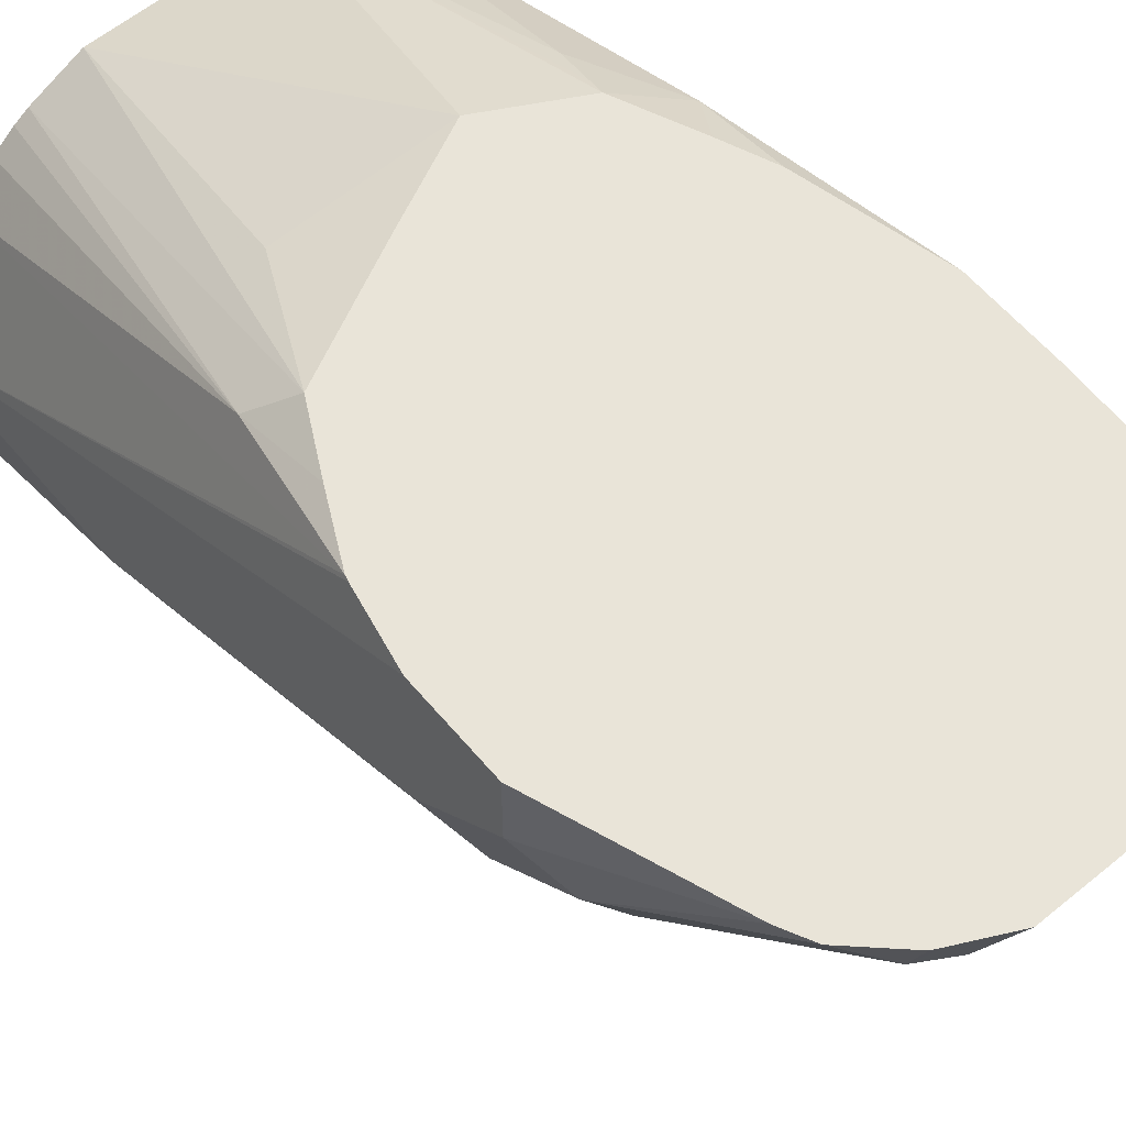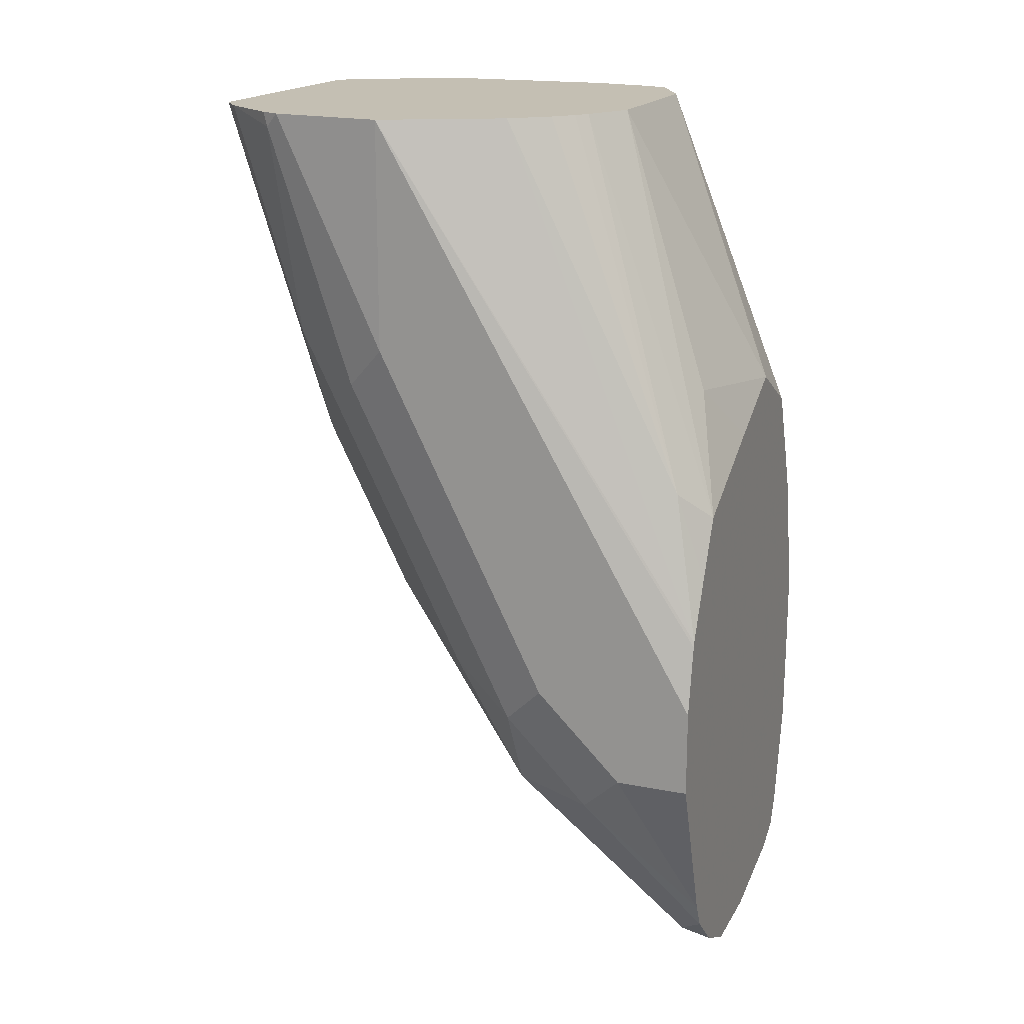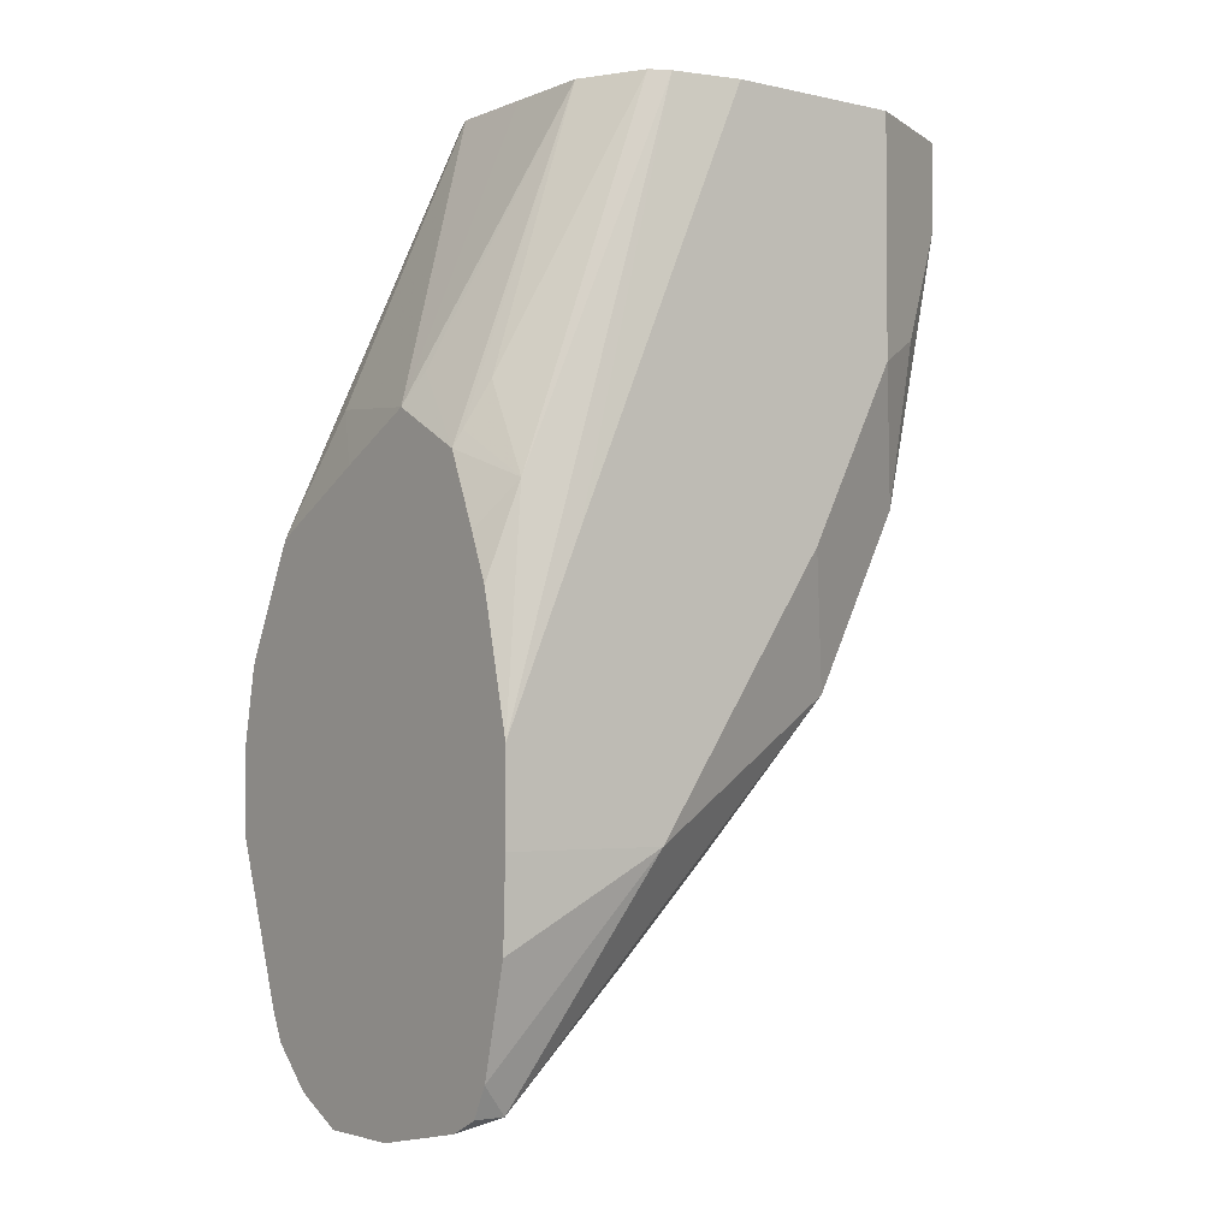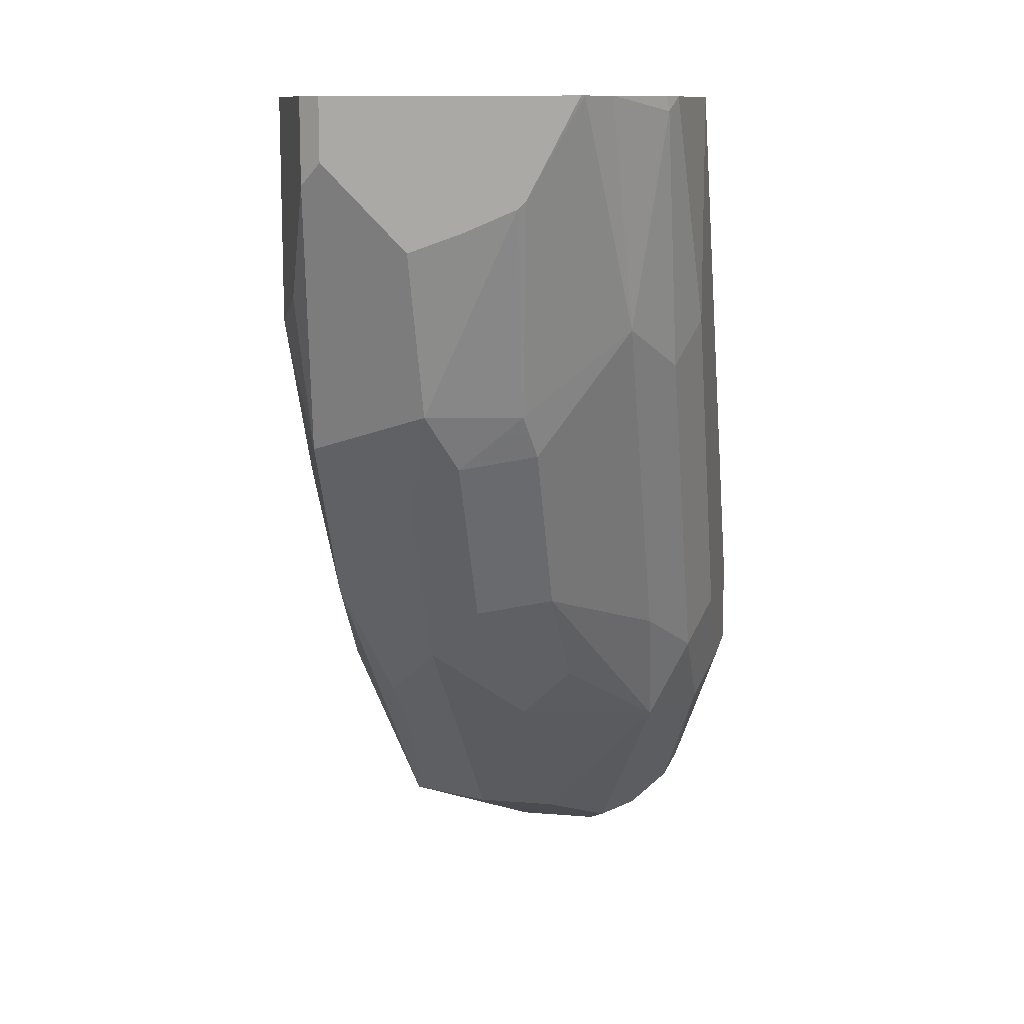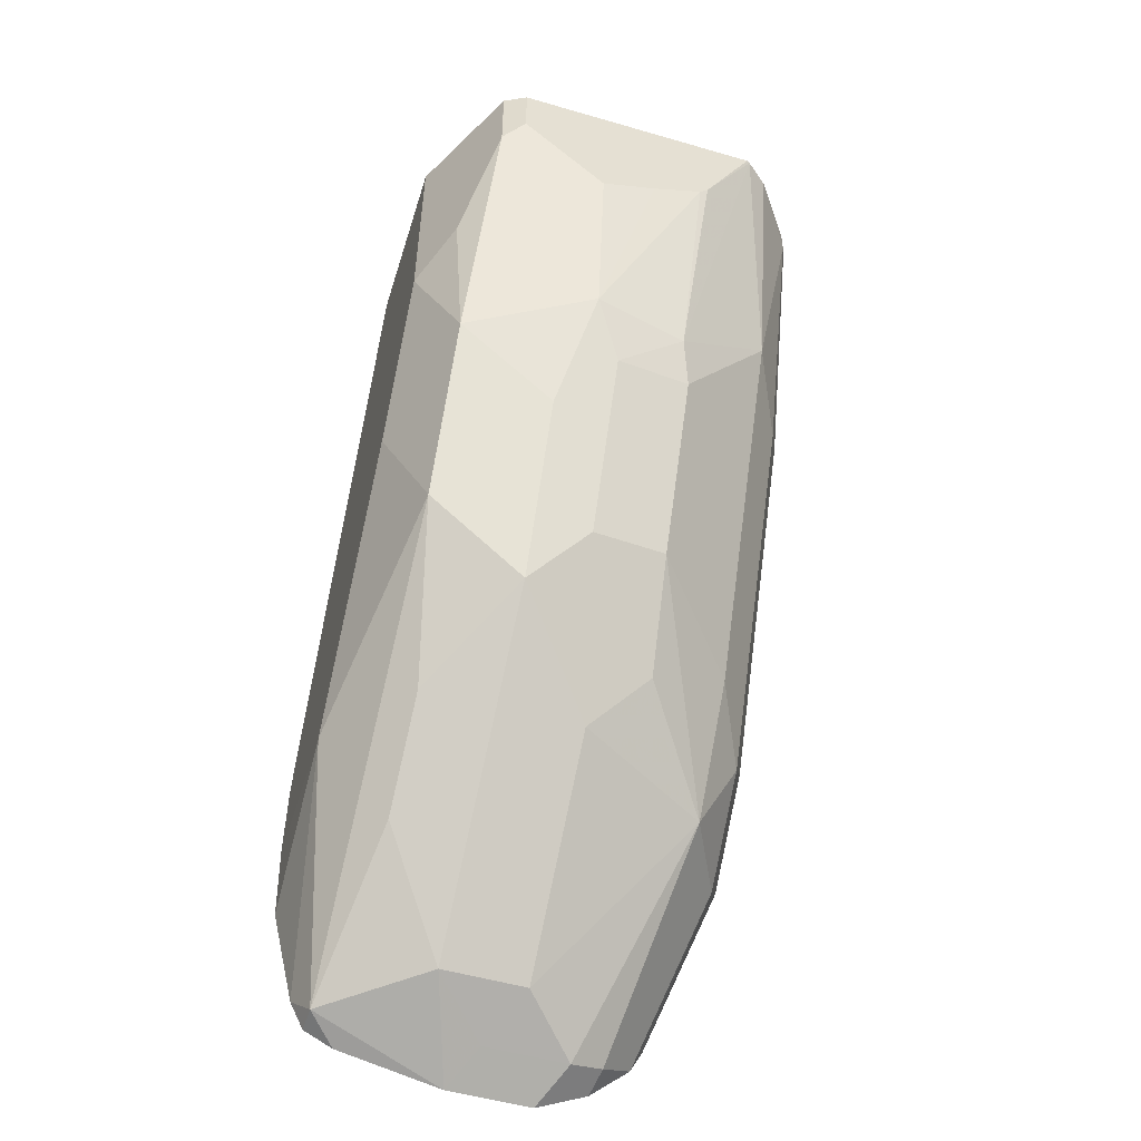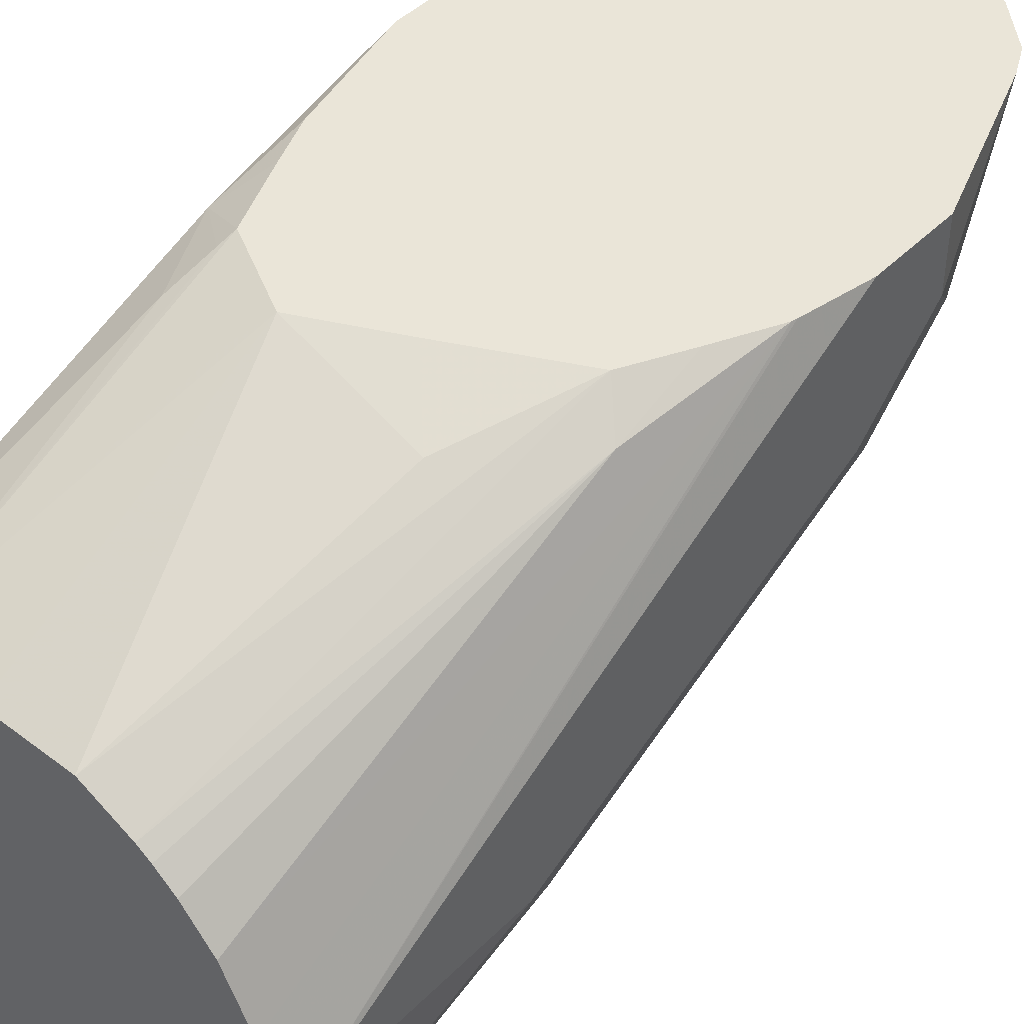
<metadata>
{"format":"obj","ext":"obj","renderer":"f3d","projection":"perspective","resolution":1024,"background":"white","views":[{"elev":60.2,"azim":140.1,"up":"+Y"},{"elev":17.7,"azim":111.1,"up":"+Z"},{"elev":-3.0,"azim":-127.0,"up":"+Z"},{"elev":11.4,"azim":11.4,"up":"+Z"},{"elev":-52.2,"azim":-17.4,"up":"+Z"},{"elev":44.9,"azim":41.2,"up":"+Y"}]}
</metadata>
<code>
v -0.002304 -0.4956 -0.4135
v -0.03997 -0.4854 -0.4169
v 1.006e-05 -0.4797 -0.4797
v 0.02035 -0.4956 -0.4053
v -0.03658 -0.4956 -0.3792
v -0.02855 -0.474 -0.474
v -0.04567 -0.4911 -0.3883
v -0.05139 -0.4625 -0.4968
v 0.03855 -0.4711 -0.4797
v 0.04108 -0.4956 -0.3964
v -0.01141 -0.4568 -0.5254
v 0.01143 -0.4683 -0.5026
v -0.03658 -0.4956 -0.3541
v -0.04559 -0.4911 -0.3541
v -0.04565 -0.4911 -0.3541
v -0.04572 -0.491 -0.3541
v -0.05709 -0.4683 -0.434
v -0.06853 -0.4111 -0.5139
v -0.05139 -0.4283 -0.5653
v -0.06853 -0.4454 -0.4454
v 0.07993 -0.4568 -0.4454
v 0.06655 -0.4949 -0.3541
v 0.04457 -0.4956 -0.3929
v 0.04282 -0.4625 -0.4968
v -0.01141 -0.4226 -0.5939
v 0.01143 -0.434 -0.571
v 0.06511 -0.4956 -0.3541
v -0.06279 -0.4569 -0.3541
v -0.06853 -0.3426 -0.6167
v -0.05139 -0.2913 -0.7024
v -0.03997 -0.3826 -0.6224
v -0.06853 -0.4454 -0.3541
v 0.09422 -0.4283 -0.4626
v 0.09422 -0.4625 -0.3598
v 0.07611 -0.4873 -0.3541
v 0.07993 -0.4226 -0.5139
v 0.06402 -0.4956 -0.3563
v 0.04282 -0.4283 -0.5653
v -0.01141 -0.3198 -0.6967
v 0.02283 -0.3883 -0.6281
v 0.04567 -0.3997 -0.6053
v -0.06853 -0.2795 -0.6167
v -0.06744 -0.2795 -0.6499
v -0.05726 -0.2795 -0.6906
v -0.05139 -0.2795 -0.7024
v -0.03963 -0.2795 -0.7082
v 0.002693 -0.2795 -0.7168
v -0.03997 -0.3484 -0.6567
v -0.06853 -0.3769 -0.3541
v 0.1028 -0.4111 -0.4454
v 0.09422 -0.394 -0.5311
v 0.1028 -0.3769 -0.5139
v 0.09705 -0.4569 -0.3541
v 0.09326 -0.4644 -0.3541
v 0.07993 -0.3883 -0.5824
v 0.07708 -0.3598 -0.6339
v 0.01143 -0.297 -0.7081
v 0.02283 -0.3198 -0.6967
v -0.06853 -0.2795 -0.5824
v 0.03695 -0.2795 -0.7168
v -0.06282 -0.3513 -0.3541
v -0.06853 -0.3084 -0.5139
v 0.1028 -0.4111 -0.3541
v 0.09422 -0.3598 -0.5996
v 0.1028 -0.3426 -0.5824
v 0.04567 -0.297 -0.7081
v 0.05994 -0.2913 -0.7024
v 0.09422 -0.3255 -0.6339
v -0.05996 -0.2913 -0.4968
v -0.05633 -0.2795 -0.5321
v 0.05441 -0.2795 -0.7081
v -0.059 -0.3436 -0.3541
v 0.09132 -0.3882 -0.3541
v 0.1028 -0.2795 -0.5824
v 0.09739 -0.2795 -0.5555
v 0.0969 -0.2795 -0.5536
v 0.1028 -0.3084 -0.6167
v 0.058 -0.2795 -0.7063
v 0.07463 -0.2795 -0.6906
v 0.08002 -0.2795 -0.6799
v -0.04891 -0.2795 -0.5139
v -0.04282 -0.2913 -0.4626
v -0.03854 -0.2827 -0.4797
v -0.03695 -0.2795 -0.4861
v -0.0343 -0.3313 -0.3541
v 0.07993 -0.3655 -0.3541
v 0.1028 -0.2795 -0.6167
v 0.08565 -0.2795 -0.5311
v 0.08565 -0.2913 -0.4968
v -0.01141 -0.2855 -0.4569
v -0.005373 -0.2795 -0.4689
v -5.702e-05 -0.3312 -0.3541
v 0.06769 -0.3515 -0.3541
v 0.0739 -0.2795 -0.5086
v 0.05404 -0.341 -0.3541
v 0.05946 -0.3446 -0.3541
v 0.05139 -0.2913 -0.4626
v 0.02887 -0.2795 -0.4857
v 0.03415 -0.3312 -0.3541
v 0.03427 -0.3312 -0.3541
f 42 60 47
f 42 71 60
f 42 78 71
f 42 74 87
f 42 80 79
f 42 87 80
f 42 47 46
f 42 79 78
f 42 46 45
f 50 87 74
f 42 44 43
f 47 60 66
f 47 66 57
f 49 61 62
f 50 63 53
f 50 52 65
f 50 65 77
f 50 77 87
f 42 75 74
f 50 74 63
f 42 45 44
f 42 76 75
f 40 56 41
f 42 94 88
f 33 50 34
f 51 64 65
f 33 51 52
f 33 52 50
f 34 53 54
f 34 54 35
f 34 50 53
f 36 55 64
f 36 64 51
f 38 41 56
f 38 56 55
f 39 47 57
f 97 99 100
f 39 66 58
f 40 58 56
f 42 59 70
f 42 70 81
f 42 81 84
f 42 84 91
f 42 91 98
f 42 98 94
f 42 88 76
f 51 65 52
f 69 82 83
f 56 58 66
f 76 88 89
f 76 89 86
f 77 80 87
f 82 85 83
f 83 85 84
f 84 85 90
f 84 90 91
f 85 92 91
f 85 91 90
f 86 89 93
f 88 94 89
f 89 95 96
f 89 96 93
f 89 94 95
f 91 97 98
f 91 92 99
f 91 99 97
f 94 98 97
f 94 97 100
f 94 100 95
f 30 39 48
f 73 76 86
f 55 56 64
f 72 85 82
f 69 83 84
f 56 66 67
f 56 67 68
f 56 68 64
f 59 62 61
f 59 61 69
f 59 69 70
f 60 71 66
f 61 72 69
f 63 74 75
f 63 75 76
f 63 76 73
f 64 68 65
f 65 68 77
f 66 71 67
f 67 71 78
f 67 78 79
f 67 79 68
f 68 79 80
f 68 80 77
f 69 81 70
f 69 72 82
f 69 84 81
f 30 47 39
f 39 57 66
f 30 45 46
f 7 17 8
f 8 18 19
f 8 25 11
f 8 17 20
f 8 20 18
f 9 21 22
f 9 22 23
f 9 23 10
f 9 12 24
f 9 24 21
f 11 25 26
f 11 26 12
f 12 26 38
f 12 38 24
f 13 27 22
f 13 22 35
f 13 35 54
f 13 54 53
f 13 53 63
f 13 63 73
f 13 73 86
f 7 16 17
f 13 86 93
f 7 15 16
f 5 14 7
f 30 46 47
f 1 2 3
f 1 3 4
f 1 4 10
f 1 10 23
f 1 23 37
f 1 37 27
f 1 27 13
f 1 13 5
f 1 5 2
f 2 6 3
f 2 5 7
f 2 7 8
f 2 8 6
f 3 9 10
f 3 10 4
f 3 6 8
f 3 8 11
f 3 11 12
f 3 12 9
f 5 13 14
f 7 14 15
f 13 93 96
f 8 19 25
f 13 95 100
f 21 33 34
f 21 34 35
f 21 35 22
f 21 24 36
f 21 36 51
f 21 51 33
f 22 27 37
f 22 37 23
f 24 38 55
f 24 55 36
f 25 31 48
f 25 48 39
f 25 39 58
f 25 58 40
f 25 40 26
f 26 40 41
f 26 41 38
f 29 42 43
f 13 96 95
f 29 44 30
f 30 44 45
f 20 28 32
f 19 31 25
f 29 43 44
f 19 30 48
f 13 100 99
f 19 48 31
f 13 92 85
f 13 85 72
f 13 72 61
f 13 61 49
f 13 49 32
f 13 32 28
f 13 28 16
f 13 16 15
f 13 15 14
f 13 99 92
f 16 20 17
f 18 29 19
f 18 20 32
f 18 32 49
f 18 49 62
f 18 62 59
f 18 59 42
f 19 29 30
f 18 42 29
f 16 28 20

</code>
